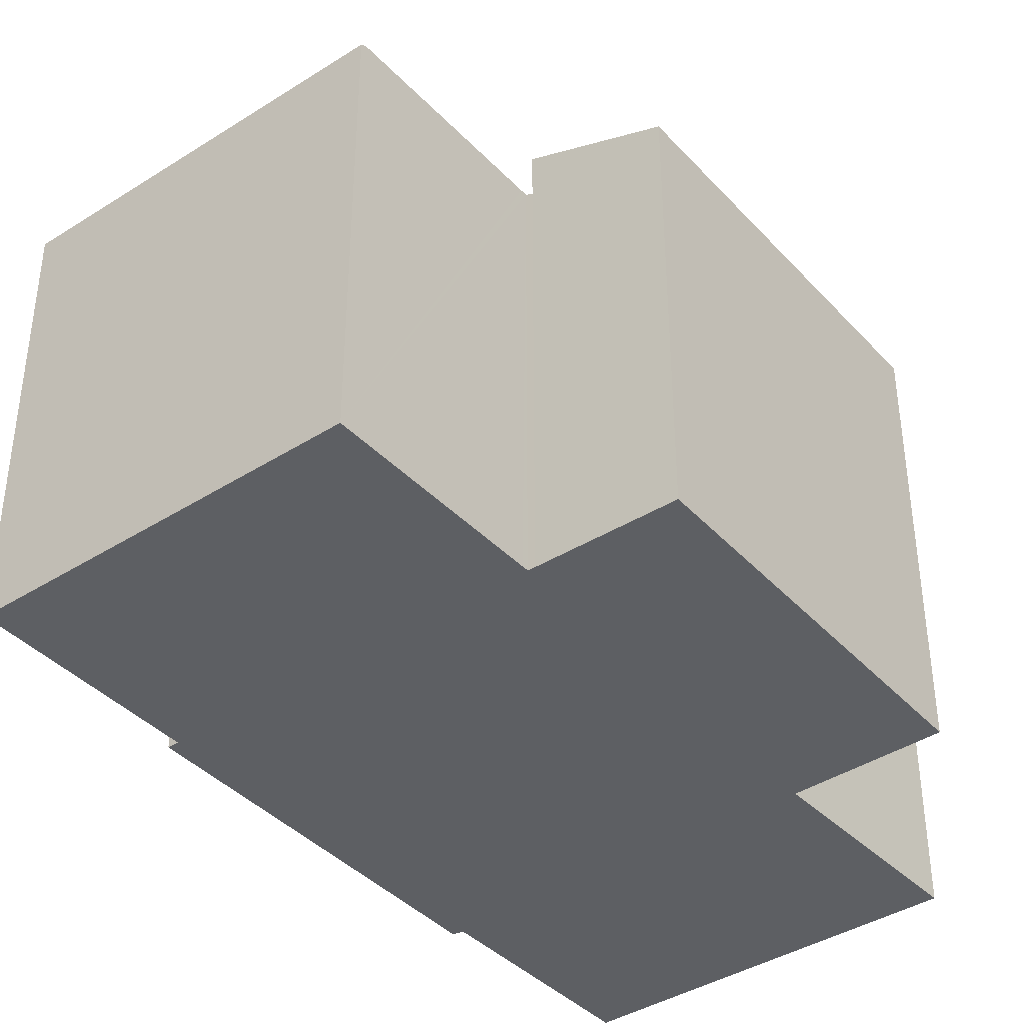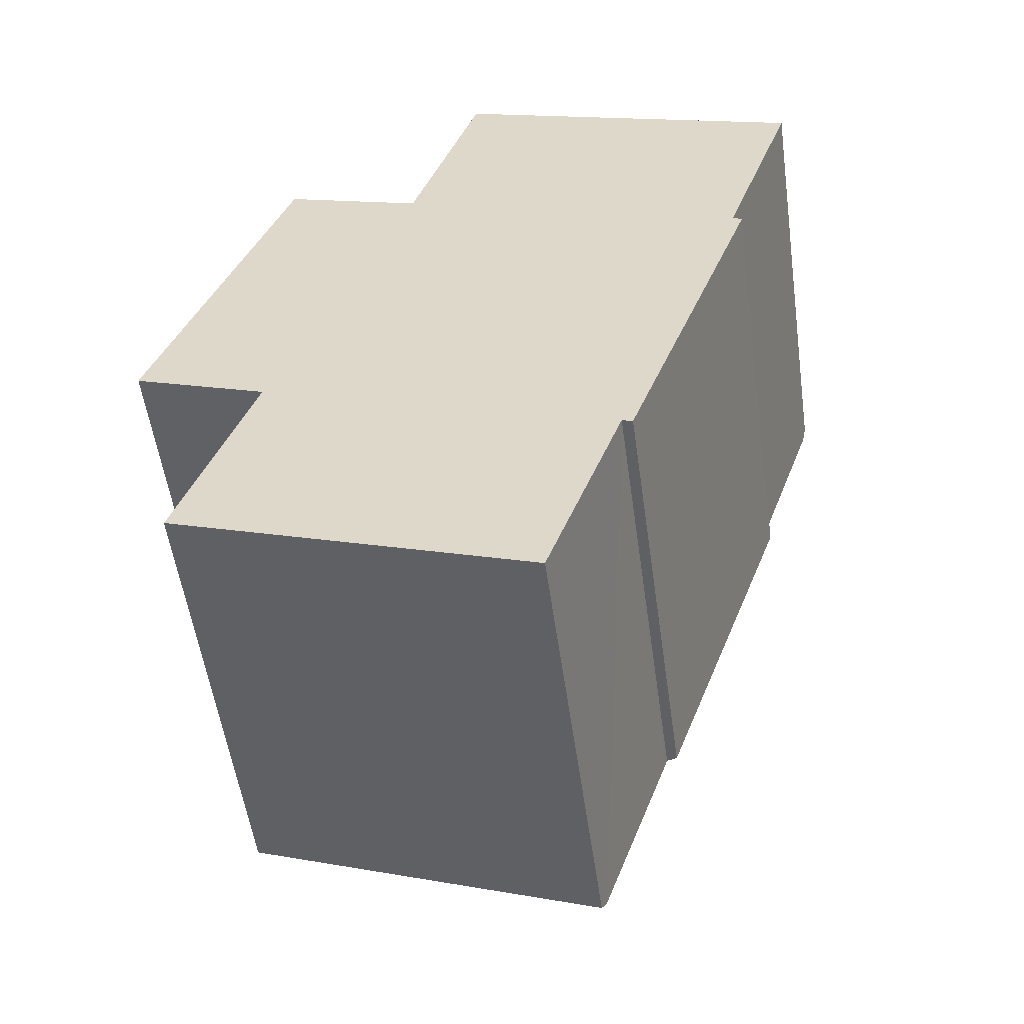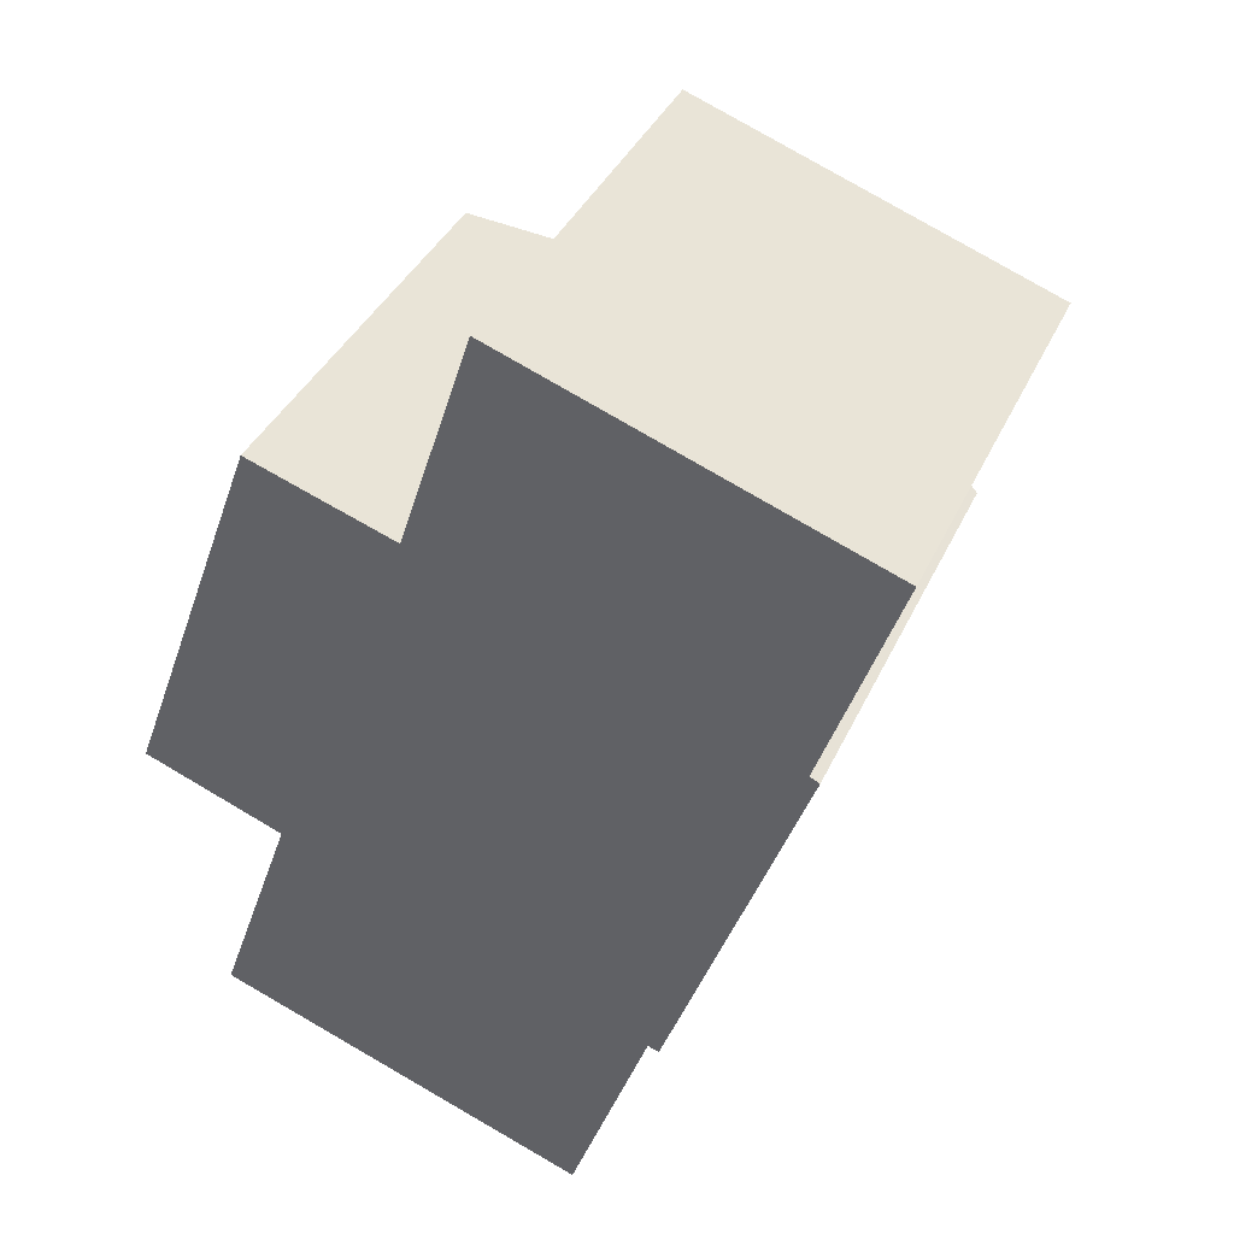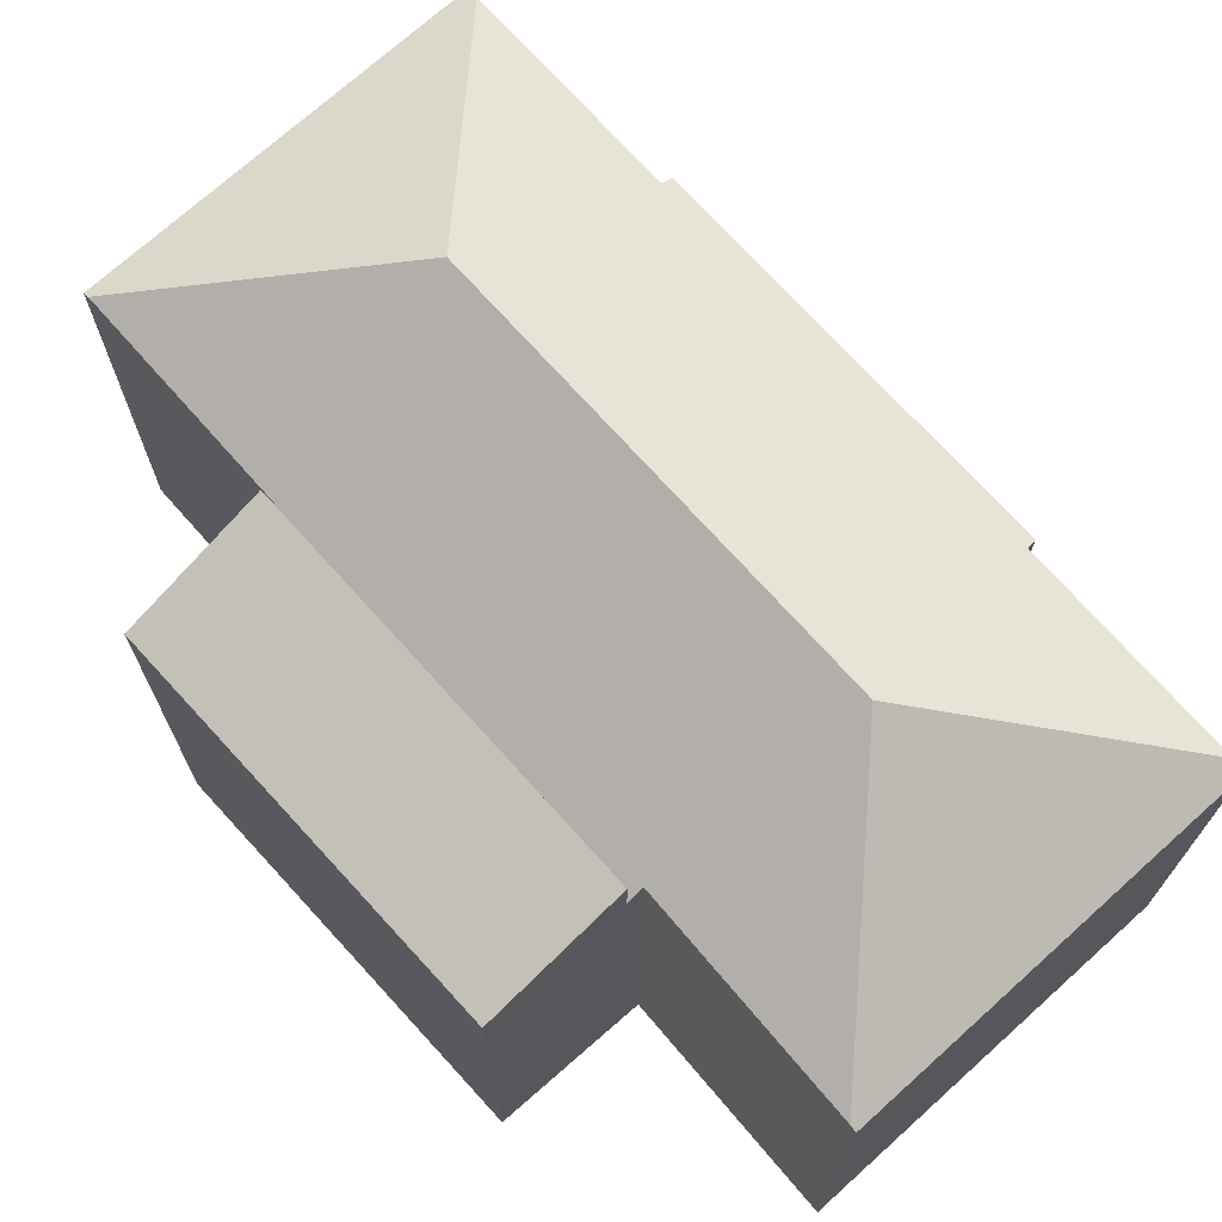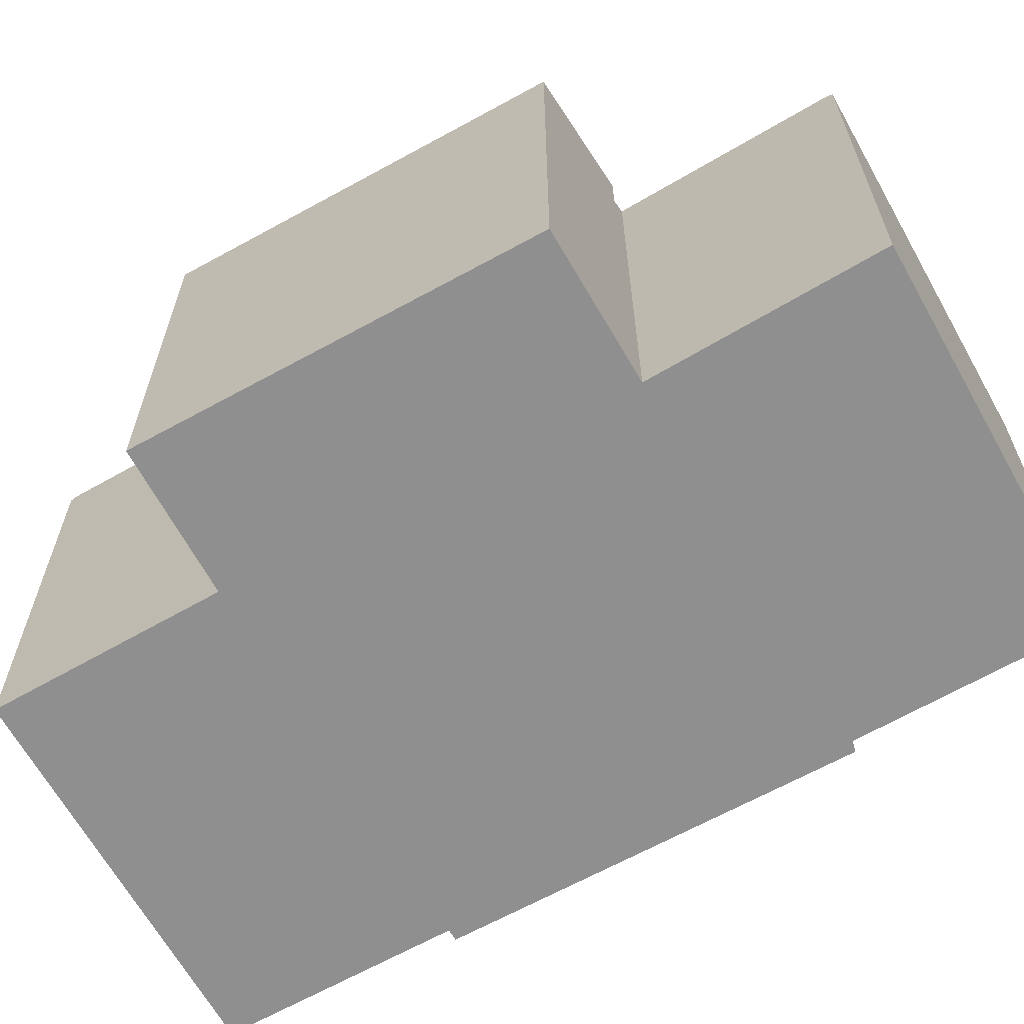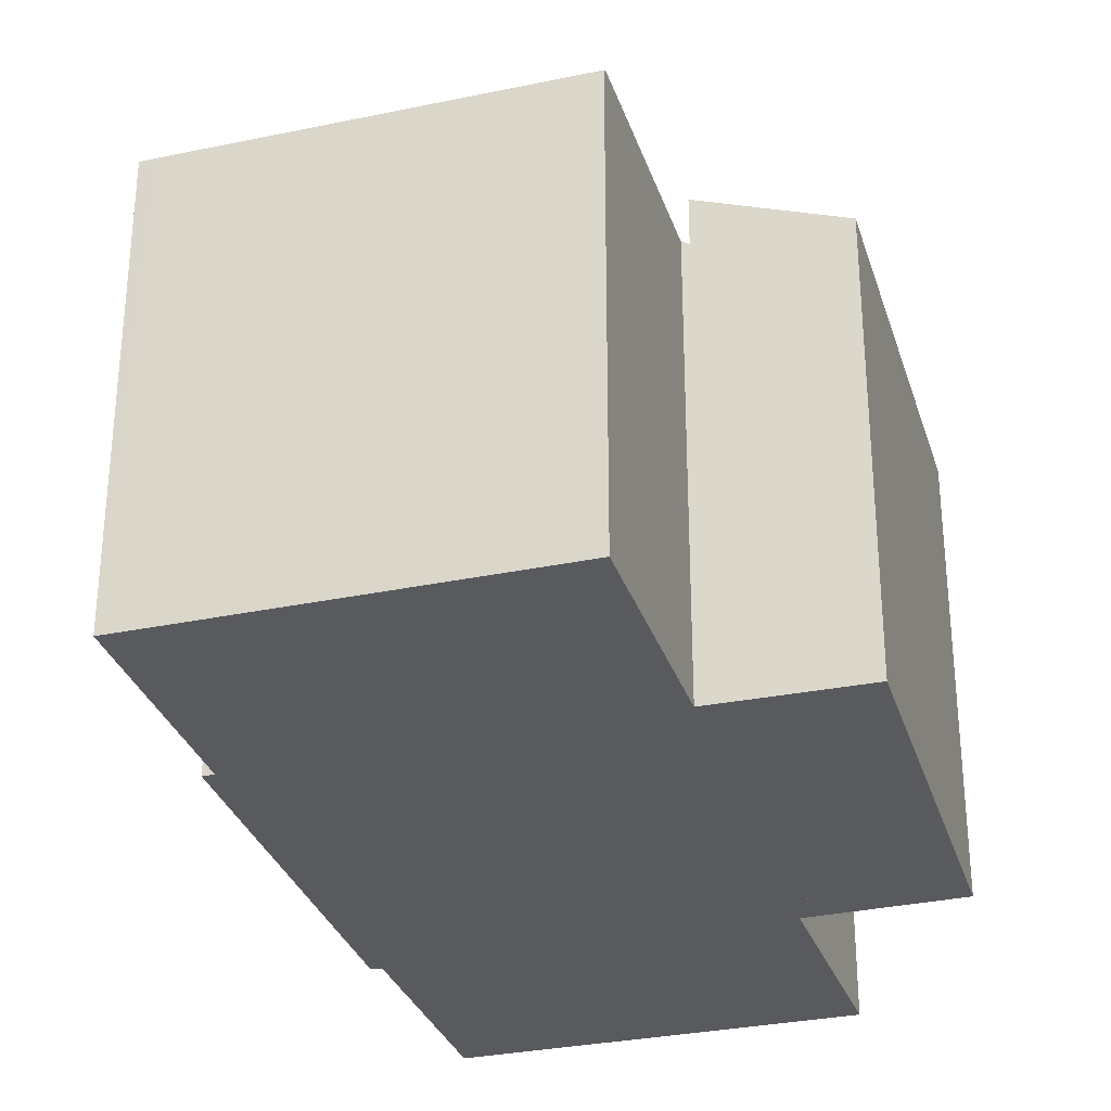
<metadata>
{"format":"obj","ext":"obj","renderer":"f3d","projection":"perspective","resolution":1024,"background":"white","views":[{"elev":-40.0,"azim":-122.1,"up":"+Y"},{"elev":-54.4,"azim":8.0,"up":"+Z"},{"elev":38.3,"azim":22.8,"up":"+Z"},{"elev":72.1,"azim":-22.2,"up":"+Y"},{"elev":-65.4,"azim":-40.9,"up":"+Y"},{"elev":-31.3,"azim":-143.6,"up":"+Y"}]}
</metadata>
<code>
v  22.81 14.45 13.85
v  11.58 14.57 17.69
v  11.64 14.45 17.89
v  15.5 18.08 9.337
v  23.55 14.68 13.12
v  23.36 14.45 13.65
v  23.69 14.45 13.53
v  10.47 18.08 -4.704
v  16.57 14.7 -6.26
v  14.25 14.7 -12.72
v  16.65 14.7 -6.036
v  21.53 14.45 6.228
v  17.01 14.49 -6.159
v  10.67 18.08 -4.138
v  15.26 18.08 8.672
v  21.22 14.64 6.395
v  21.26 14.64 6.502
v  13.64 14.45 -12.99
v  14.1 14.45 -13.16
v  2.063 14.45 -8.831
v  2.131 14.56 -8.637
v  9.322 14.67 10.82
v  9.277 14.67 10.69
v  4.321 14.4 -1.624
v  8.793 14.4 10.85
v  4.551 14.53 -1.711
v  4.481 14.53 -1.913
v  9.277 -6.543e-16 10.69
v  11.64 -1.095e-15 17.89
v  9.322 -6.628e-16 10.82
v  11.58 -1.083e-15 17.69
v  2.063 5.407e-16 -8.831
v  2.131 5.289e-16 -8.637
v  4.481 1.171e-16 -1.913
v  4.551 1.048e-16 -1.711
v  4.321 9.944e-17 -1.624
v  8.793 -6.645e-16 10.85
v  23.69 -8.282e-16 13.53
v  22.81 -8.478e-16 13.85
v  23.36 -8.356e-16 13.65
v  21.22 -3.916e-16 6.395
v  23.55 -8.036e-16 13.12
v  21.26 -3.981e-16 6.502
v  17.01 3.771e-16 -6.159
v  21.53 -3.814e-16 6.228
v  16.65 3.696e-16 -6.036
v  16.57 3.833e-16 -6.26
v  14.25 7.792e-16 -12.72
v  14.1 8.056e-16 -13.16
v  13.64 7.957e-16 -12.99
v  0 14.29 8.751e-16
v  8.793 15.92 10.85
v  4.321 15.94 -1.624
v  4.528 14.31 12.32
v  4.528 -7.541e-16 12.32
v  0 0 0
g defaultobject
f 1 2 3
f 2 1 4
f 4 1 5
f 5 1 6
f 5 6 7
f 8 9 10
f 9 8 11
f 11 12 13
f 12 11 8
f 12 8 14
f 12 14 15
f 12 15 16
f 16 15 17
f 17 15 5
f 5 15 4
f 18 10 19
f 10 18 8
f 8 18 20
f 8 20 21
f 4 22 2
f 22 4 23
f 23 24 25
f 24 23 4
f 24 4 15
f 24 15 26
f 26 15 14
f 26 14 27
f 27 14 21
f 21 14 8
f 28 22 23
f 22 28 2
f 2 28 3
f 3 28 29
f 29 28 30
f 29 30 31
f 20 27 21
f 27 20 32
f 27 32 26
f 26 32 33
f 26 33 34
f 26 34 35
f 36 25 24
f 25 36 37
f 29 1 3
f 1 29 6
f 6 29 7
f 7 29 38
f 38 29 39
f 38 39 40
f 25 28 23
f 28 25 37
f 7 17 5
f 17 7 38
f 17 38 16
f 16 38 41
f 41 38 42
f 41 42 43
f 12 44 13
f 44 12 45
f 46 9 11
f 9 46 10
f 10 46 19
f 19 46 47
f 19 47 48
f 19 48 49
f 41 12 16
f 12 41 45
f 13 46 11
f 46 13 44
f 49 18 19
f 18 49 20
f 20 49 32
f 32 49 50
f 35 24 26
f 24 35 36
f 47 46 48
f 35 37 36
f 37 35 28
f 28 35 34
f 28 34 33
f 28 33 32
f 28 32 50
f 28 50 39
f 39 50 40
f 40 50 49
f 40 49 48
f 40 48 46
f 40 46 38
f 38 46 42
f 42 46 43
f 43 46 41
f 41 46 44
f 41 44 45
f 31 39 29
f 39 31 30
f 39 30 28
f 51 52 53
f 52 51 54
f 51 55 54
f 55 51 56
f 54 37 52
f 37 54 55
f 52 36 53
f 36 52 37
f 36 51 53
f 51 36 56
f 56 37 55
f 37 56 36

</code>
